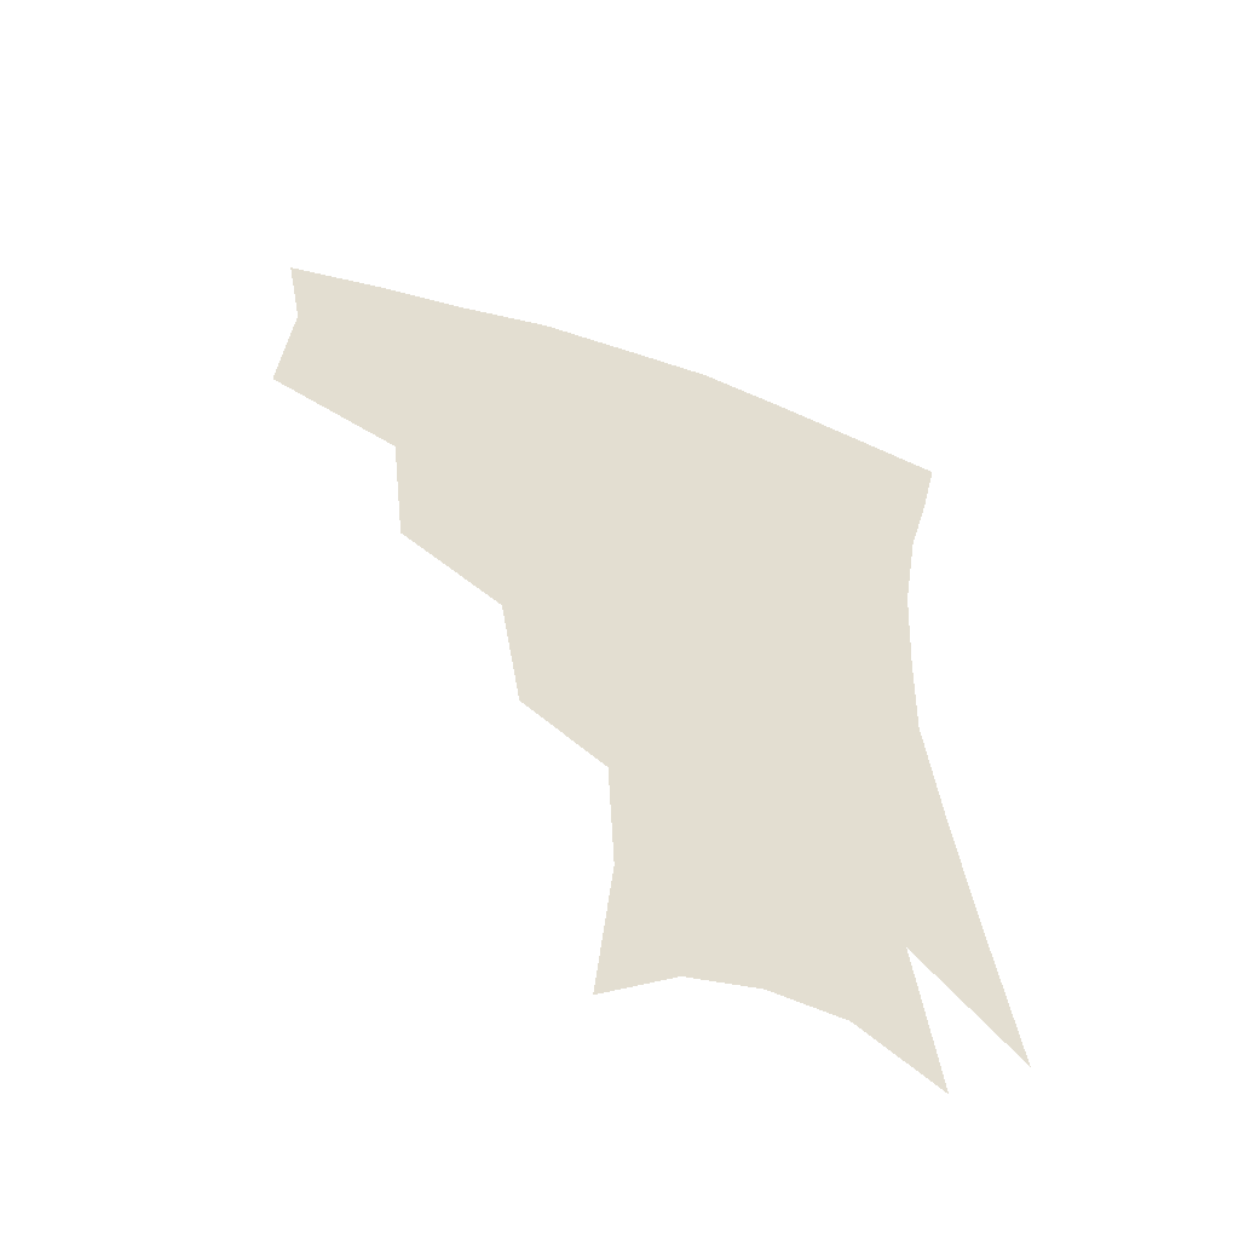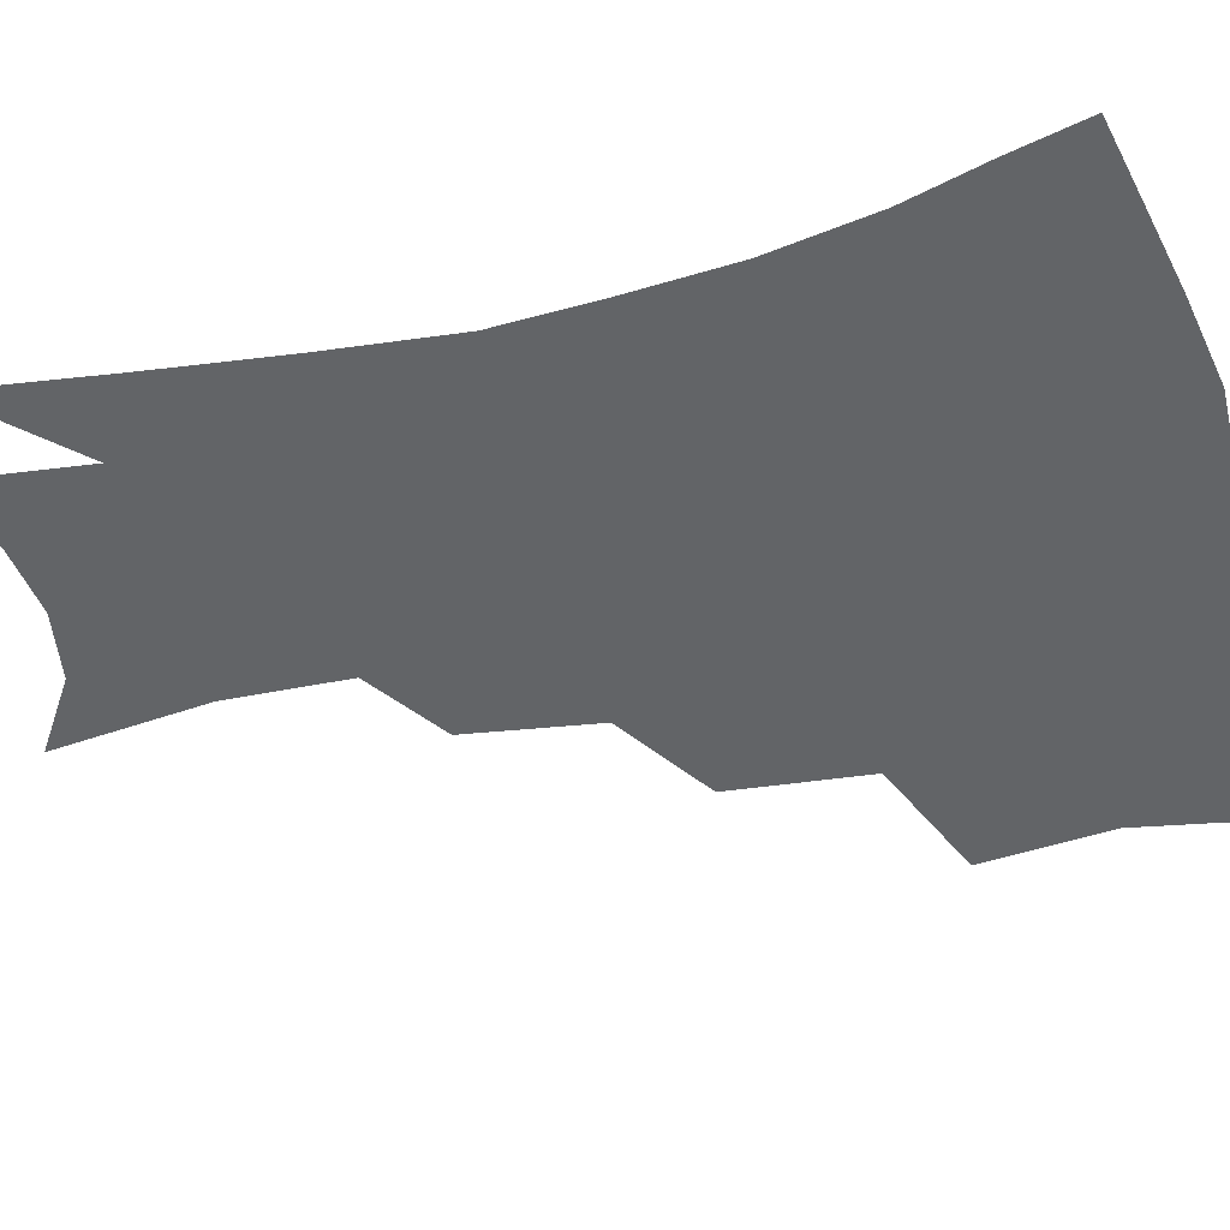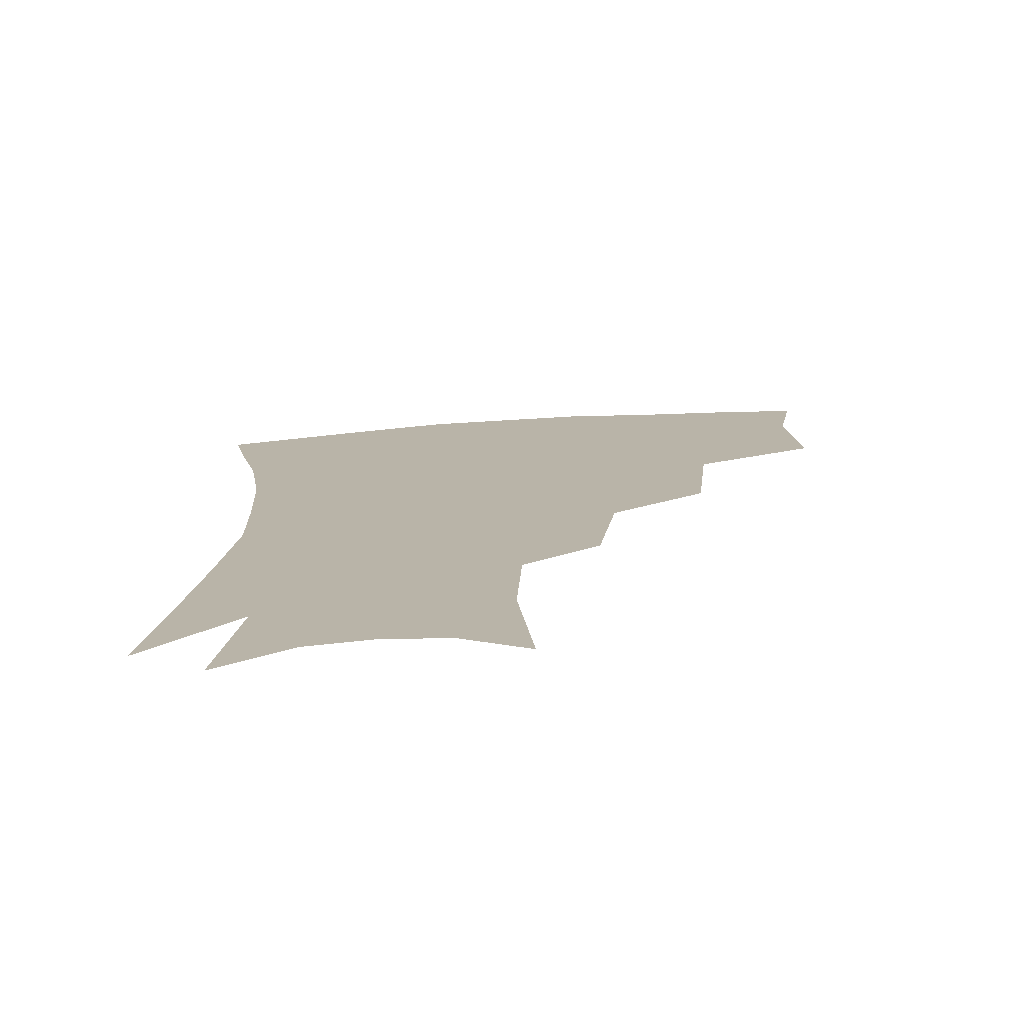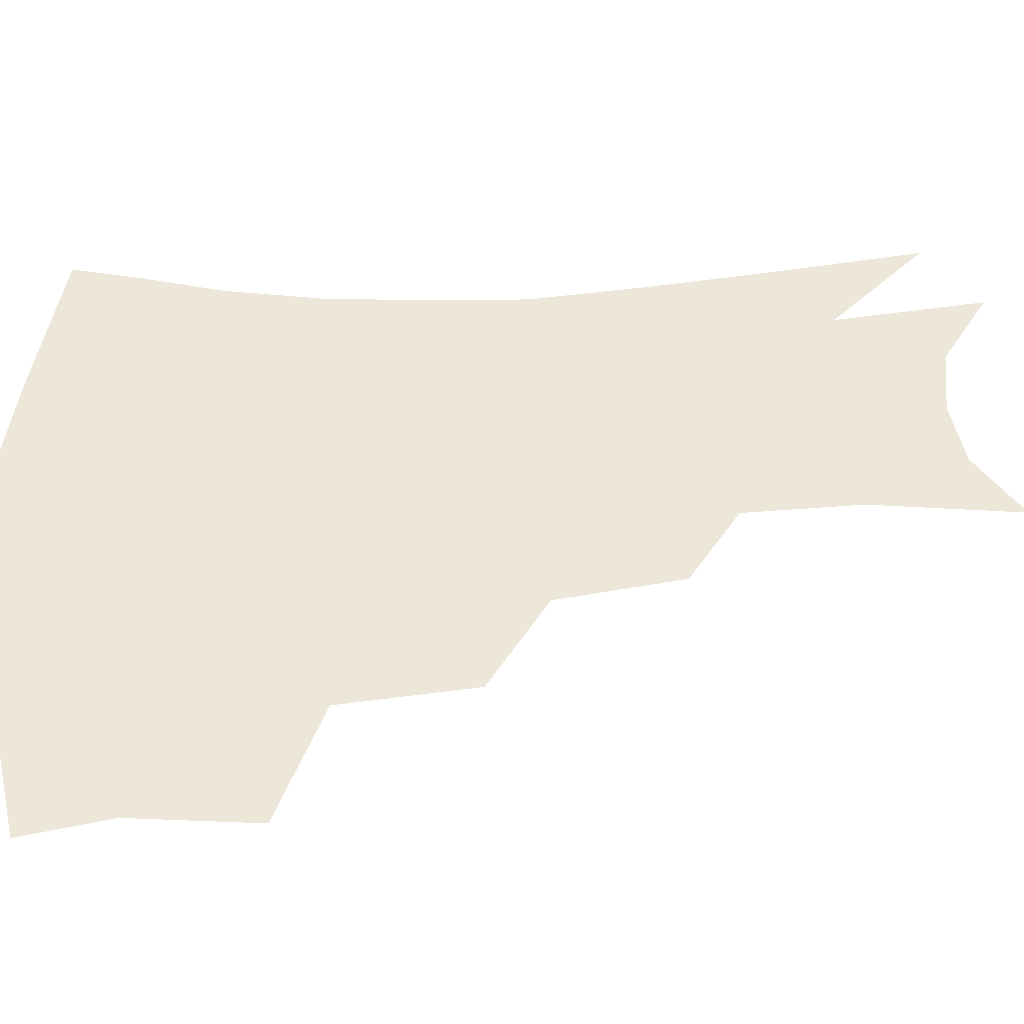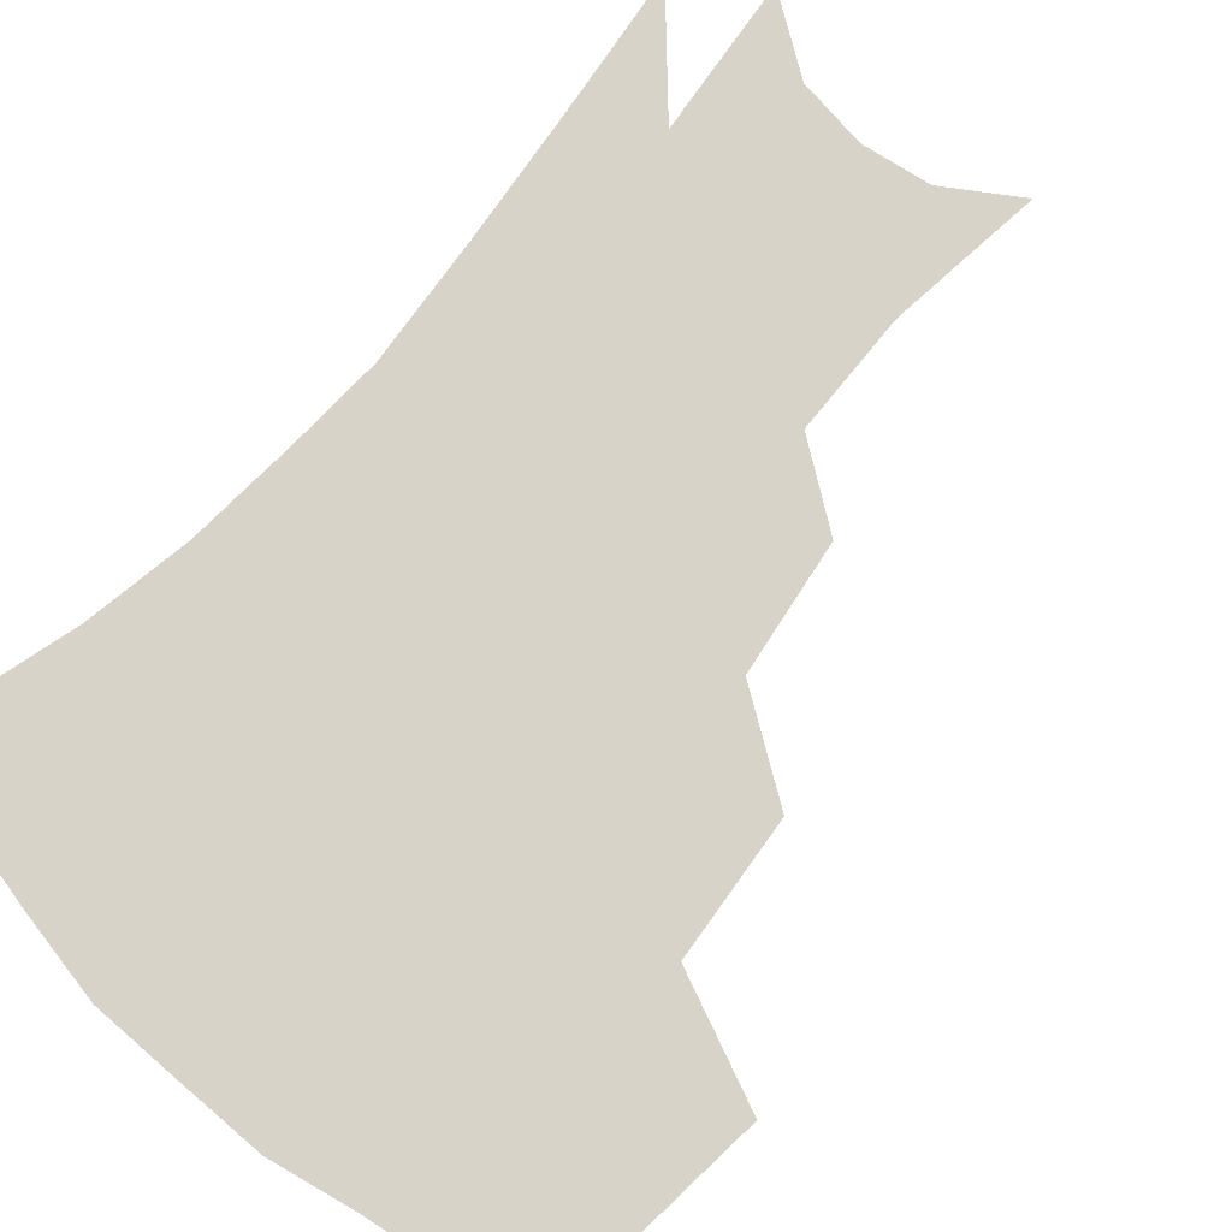
<metadata>
{"format":"obj","ext":"obj","renderer":"f3d","projection":"perspective","resolution":1024,"background":"white","views":[{"elev":-55.3,"azim":-20.0,"up":"+Y"},{"elev":-51.1,"azim":104.8,"up":"+Z"},{"elev":-76.1,"azim":-176.4,"up":"+Y"},{"elev":49.7,"azim":-92.3,"up":"+Z"},{"elev":75.8,"azim":-138.3,"up":"+Z"}]}
</metadata>
<code>
v 462.4 341.8 0
v 465.8 382.3 0
v 460.5 410.8 0
v 505.5 282.1 0
v 500.8 325.5 0
v 498.4 360.8 0
v 493.9 388.1 0
v 488.5 416.3 0
v 542 221.3 0
v 535.7 261.9 0
v 529.5 299.9 0
v 527.4 338.2 0
v 524.6 365.8 0
v 520.9 392.4 0
v 516.7 420.4 0
v 563.2 118 0
v 568.3 166.2 0
v 566.5 204.1 0
v 561.1 244.2 0
v 556.3 277.8 0
v 553.8 314 0
v 551.7 342.2 0
v 550.8 369.7 0
v 548.3 395.4 0
v 544.4 426 0
v 585 132.4 0
v 586.7 176.1 0
v 583.7 213.6 0
v 579.8 252.1 0
v 577.2 288.4 0
v 576.3 320 0
v 576 346.5 0
v 575.7 371.2 0
v 575.1 396.3 0
v 572.2 426.6 0
v 606.2 135.8 0
v 604.9 183.1 0
v 601.5 221.8 0
v 598.7 257.9 0
v 597.4 291.6 0
v 597.6 320.4 0
v 598.8 346.8 0
v 600.8 372.2 0
v 601 396.6 0
v 599.2 427 0
v 628.1 132.9 0
v 623.9 179.6 0
v 619.8 220.9 0
v 617.6 256.3 0
v 617.1 287.9 0
v 618.1 318.7 0
v 620.7 346.7 0
v 623.9 370.7 0
v 627 394.1 0
v 627.3 421.9 0
v 651.9 116.7 0
v 645.8 165.8 0
v 639.6 212.4 0
v 637.6 247 0
v 636.8 280.2 0
v 637.8 312.8 0
v 641 341.9 0
v 646.2 367 0
v 651 391 0
v 654 416.1 0
v 675.4 133.9 0
v 668.7 180.9 0
v 663.4 222.3 0
v 659 262.8 0
v 660 294.5 0
v 661.9 328.3 0
v 667 361.4 0
v 673.5 386.7 0
v 678.8 410.7 0
f 5 6 1
f 1 6 2
f 6 7 2
f 2 7 3
f 7 8 3
f 10 11 4
f 4 11 5
f 11 12 5
f 5 12 6
f 12 13 6
f 6 13 7
f 13 14 7
f 7 14 8
f 14 15 8
f 18 19 9
f 9 19 10
f 19 20 10
f 10 20 11
f 20 21 11
f 11 21 12
f 21 22 12
f 12 22 13
f 22 23 13
f 13 23 14
f 23 24 14
f 14 24 15
f 24 25 15
f 16 26 17
f 26 27 17
f 17 27 18
f 27 28 18
f 18 28 19
f 28 29 19
f 19 29 20
f 29 30 20
f 20 30 21
f 30 31 21
f 21 31 22
f 31 32 22
f 22 32 23
f 32 33 23
f 23 33 24
f 33 34 24
f 24 34 25
f 34 35 25
f 26 36 27
f 36 37 27
f 27 37 28
f 37 38 28
f 28 38 29
f 38 39 29
f 29 39 30
f 39 40 30
f 30 40 31
f 40 41 31
f 31 41 32
f 41 42 32
f 32 42 33
f 42 43 33
f 33 43 34
f 43 44 34
f 34 44 35
f 44 45 35
f 36 46 37
f 46 47 37
f 37 47 38
f 47 48 38
f 38 48 39
f 48 49 39
f 39 49 40
f 49 50 40
f 40 50 41
f 50 51 41
f 41 51 42
f 51 52 42
f 42 52 43
f 52 53 43
f 43 53 44
f 53 54 44
f 44 54 45
f 54 55 45
f 46 56 47
f 56 57 47
f 47 57 48
f 57 58 48
f 48 58 49
f 58 59 49
f 49 59 50
f 59 60 50
f 50 60 51
f 60 61 51
f 51 61 52
f 61 62 52
f 52 62 53
f 62 63 53
f 53 63 54
f 63 64 54
f 54 64 55
f 64 65 55
f 57 66 58
f 66 67 58
f 58 67 59
f 67 68 59
f 59 68 60
f 68 69 60
f 60 69 61
f 69 70 61
f 61 70 62
f 70 71 62
f 62 71 63
f 71 72 63
f 63 72 64
f 72 73 64
f 64 73 65
f 73 74 65

</code>
